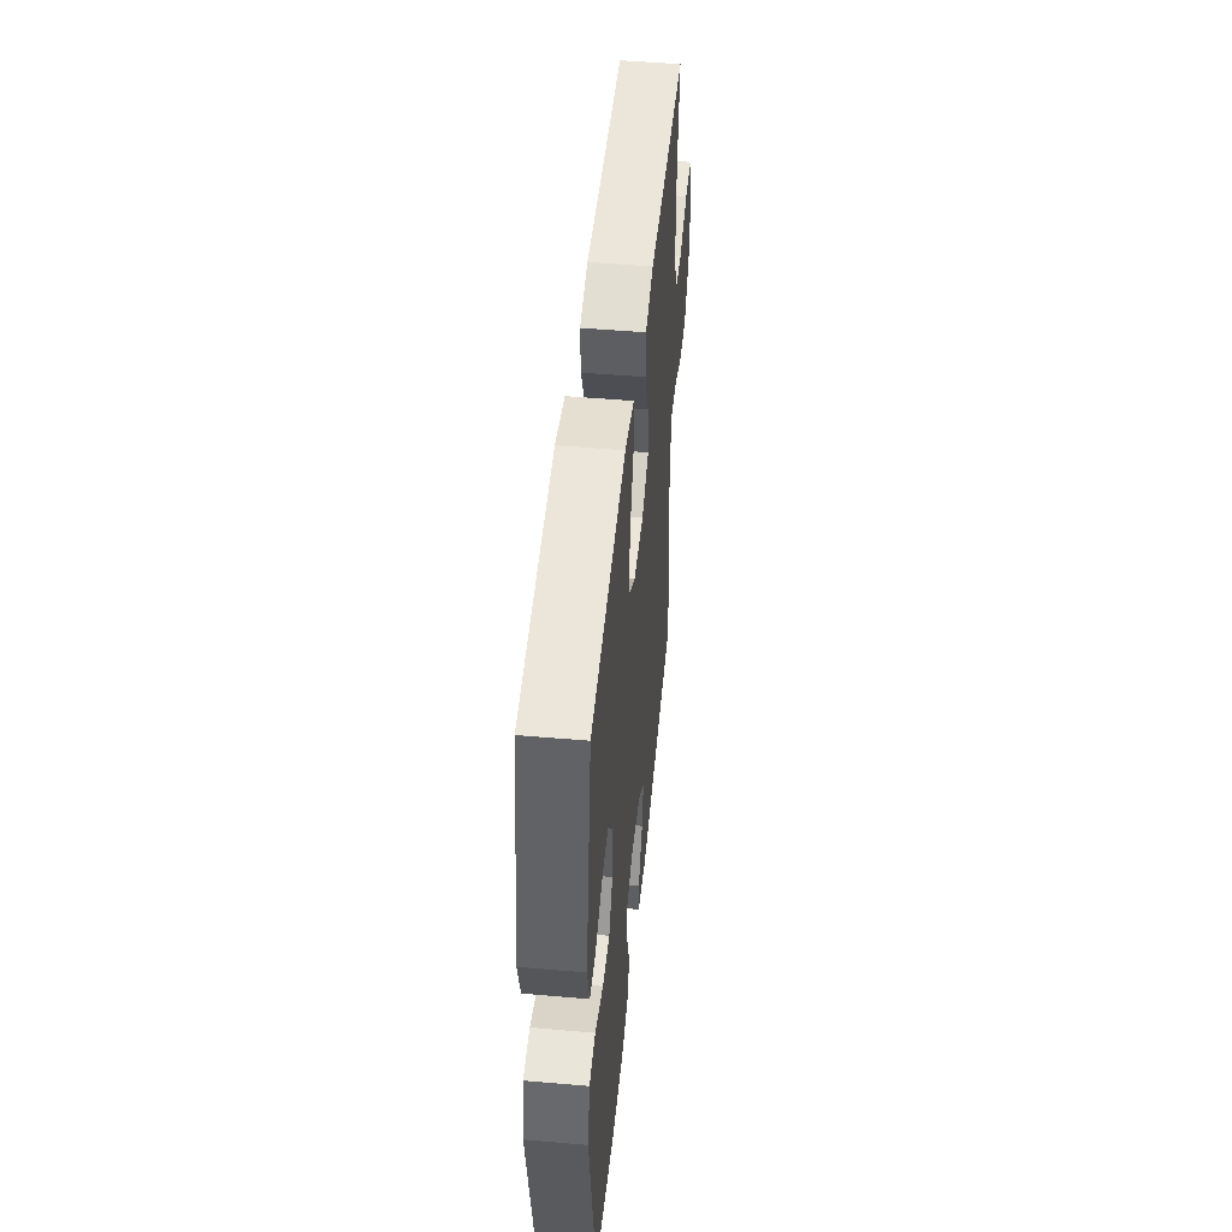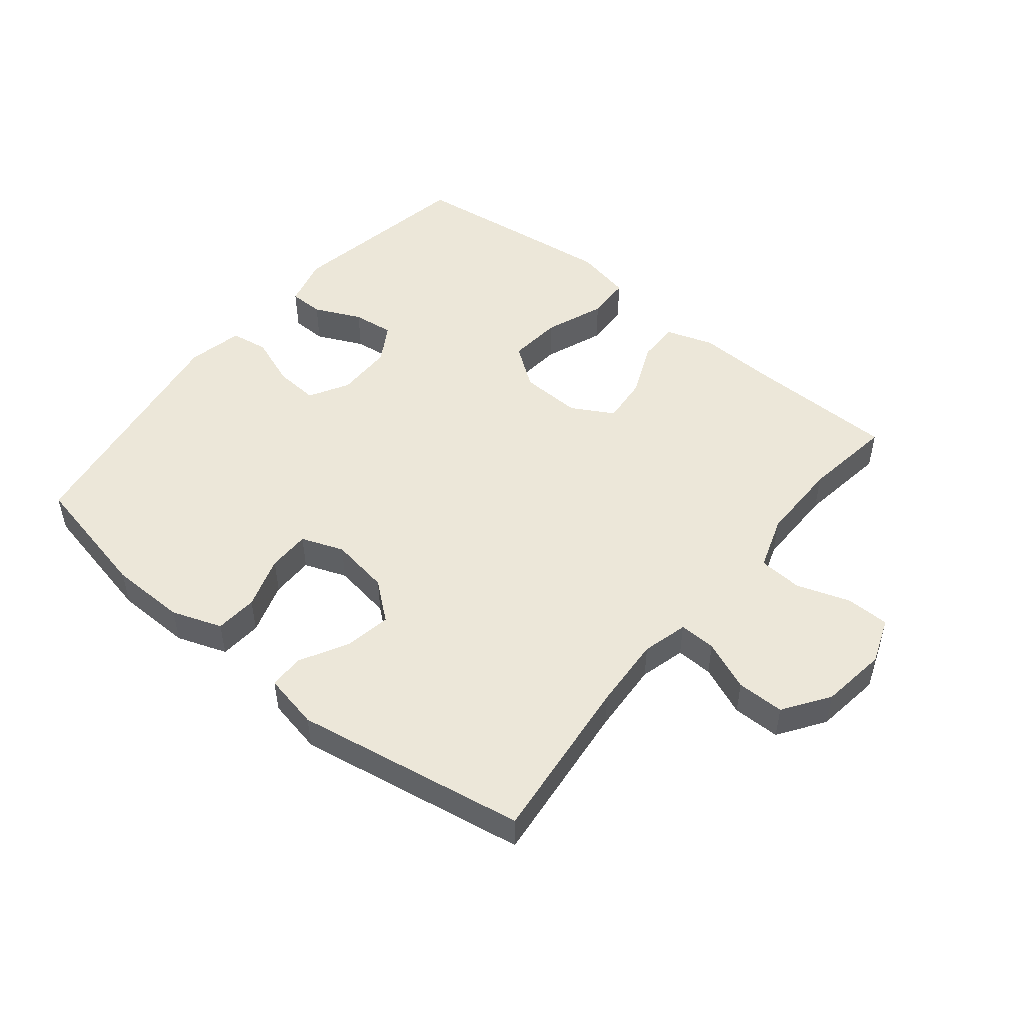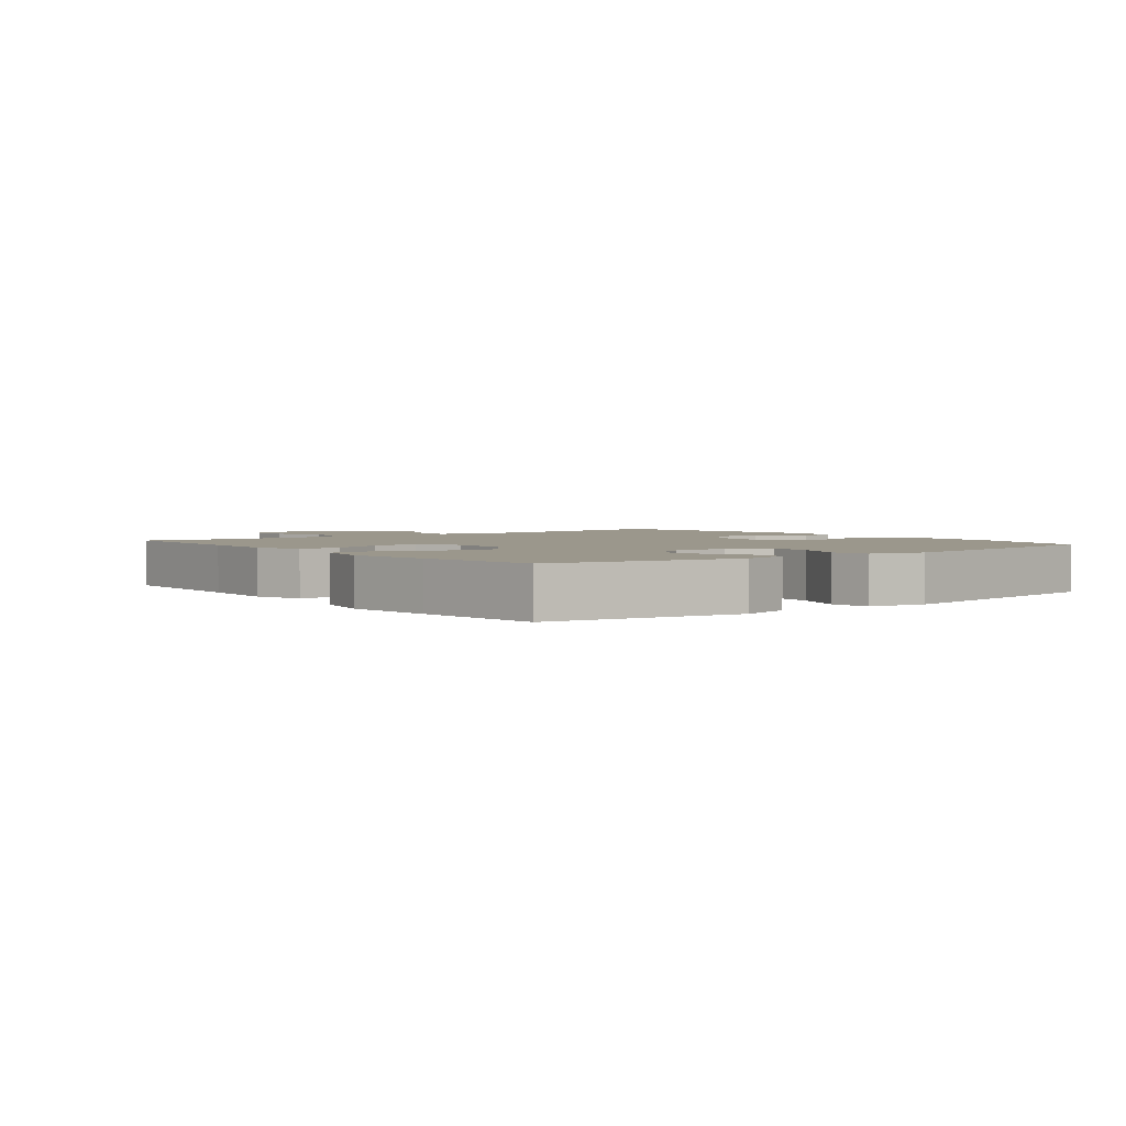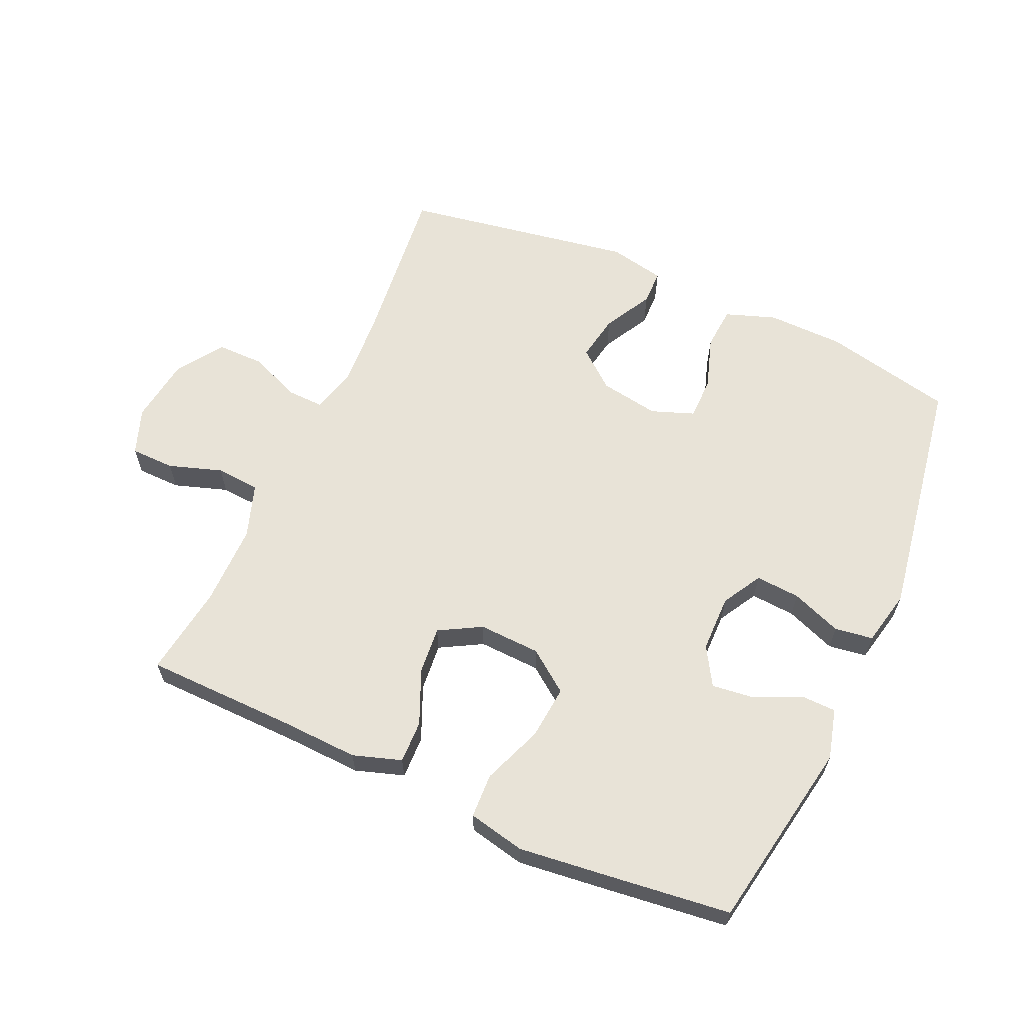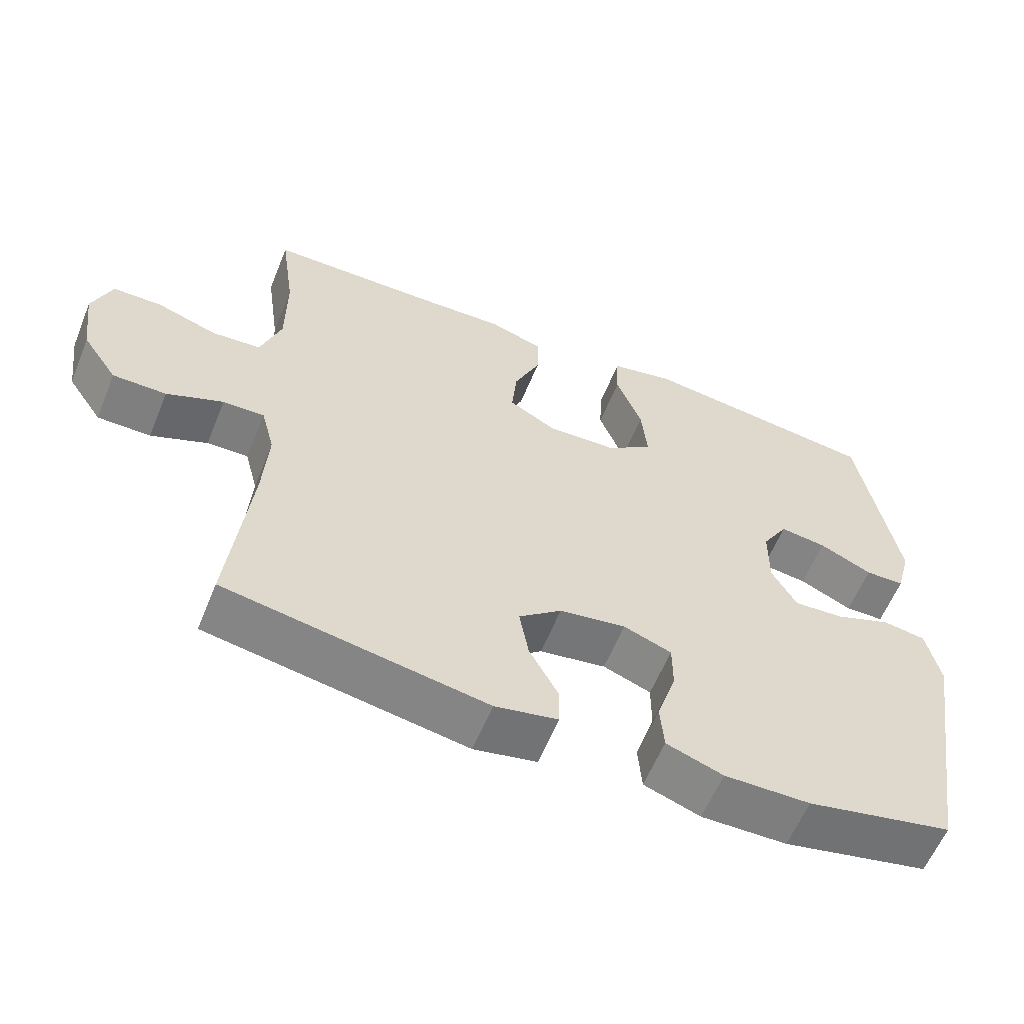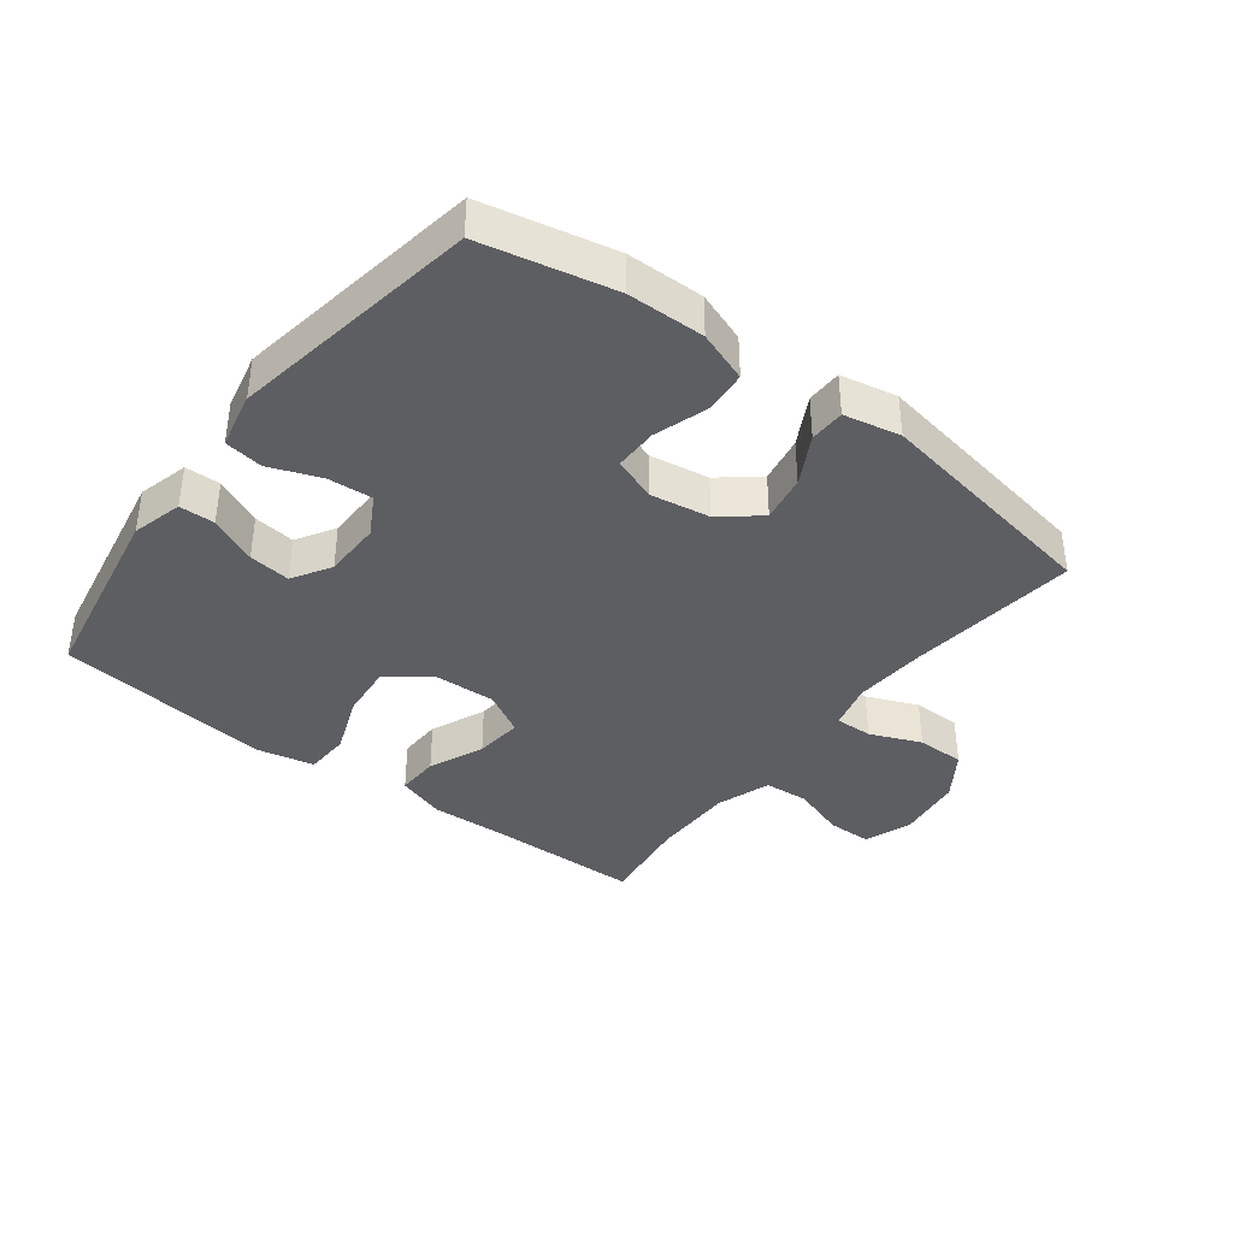
<metadata>
{"format":"obj","ext":"obj","renderer":"f3d","projection":"perspective","resolution":1024,"background":"white","views":[{"elev":48.9,"azim":95.6,"up":"+Z"},{"elev":49.7,"azim":-140.9,"up":"+Y"},{"elev":2.6,"azim":52.0,"up":"+Y"},{"elev":62.2,"azim":24.3,"up":"+Y"},{"elev":-59.7,"azim":-22.1,"up":"+Z"},{"elev":-38.6,"azim":142.6,"up":"+Y"}]}
</metadata>
<code>
v 0.5 0.07 -0.5
v 0.296 0.07 -0.544
v 0.176 0.07 -0.546
v 0.097 0.07 -0.518
v 0.092 0.07 -0.451
v 0.119 0.07 -0.368
v 0.119 0.07 -0.301
v 0.052 0.07 -0.276
v -0.041 0.07 -0.291
v -0.101 0.07 -0.34
v -0.088 0.07 -0.413
v -0.047 0.07 -0.489
v -0.048 0.07 -0.544
v -0.136 0.07 -0.562
v -0.5 0.07 -0.5
v -0.471 0.07 -0.235
v -0.464 0.07 -0.121
v -0.483 0.07 -0.049
v -0.541 0.07 -0.051
v -0.62 0.07 -0.084
v -0.695 0.07 -0.084
v -0.744 0.07 -0.012
v -0.758 0.07 0.092
v -0.731 0.07 0.165
v -0.662 0.07 0.166
v -0.578 0.07 0.138
v -0.509 0.07 0.143
v -0.48 0.07 0.228
v -0.48 0.07 0.357
v -0.5 0.07 0.5
v -0.263 0.07 0.504
v -0.141 0.07 0.509
v -0.065 0.07 0.484
v -0.067 0.07 0.417
v -0.104 0.07 0.332
v -0.111 0.07 0.257
v -0.045 0.07 0.22
v 0.052 0.07 0.224
v 0.117 0.07 0.272
v 0.109 0.07 0.357
v 0.073 0.07 0.451
v 0.076 0.07 0.521
v 0.165 0.07 0.54
v 0.302 0.07 0.524
v 0.5 0.07 0.5
v 0.553 0.07 0.2
v 0.532 0.07 0.121
v 0.477 0.07 0.12
v 0.403 0.07 0.154
v 0.338 0.07 0.162
v 0.302 0.07 0.102
v 0.301 0.07 0.012
v 0.336 0.07 -0.05
v 0.406 0.07 -0.045
v 0.485 0.07 -0.015
v 0.545 0.07 -0.024
v 0.564 0.07 -0.112
v 0.5 0 -0.5
v 0.296 0 -0.544
v 0.176 0 -0.546
v 0.097 0 -0.518
v 0.092 0 -0.451
v 0.119 0 -0.368
v 0.119 0 -0.301
v 0.052 0 -0.276
v -0.041 0 -0.291
v -0.101 0 -0.34
v -0.088 0 -0.413
v -0.047 0 -0.489
v -0.048 0 -0.544
v -0.136 0 -0.562
v -0.5 0 -0.5
v -0.471 0 -0.235
v -0.464 0 -0.121
v -0.483 0 -0.049
v -0.541 0 -0.051
v -0.62 0 -0.084
v -0.695 0 -0.084
v -0.744 0 -0.012
v -0.758 0 0.092
v -0.731 0 0.165
v -0.662 0 0.166
v -0.578 0 0.138
v -0.509 0 0.143
v -0.48 0 0.228
v -0.48 0 0.357
v -0.5 0 0.5
v -0.263 0 0.504
v -0.141 0 0.509
v -0.065 0 0.484
v -0.067 0 0.417
v -0.104 0 0.332
v -0.111 0 0.257
v -0.045 0 0.22
v 0.052 0 0.224
v 0.117 0 0.272
v 0.109 0 0.357
v 0.073 0 0.451
v 0.076 0 0.521
v 0.165 0 0.54
v 0.302 0 0.524
v 0.5 0 0.5
v 0.553 0 0.2
v 0.532 0 0.121
v 0.477 0 0.12
v 0.403 0 0.154
v 0.338 0 0.162
v 0.302 0 0.102
v 0.301 0 0.012
v 0.336 0 -0.05
v 0.406 0 -0.045
v 0.485 0 -0.015
v 0.545 0 -0.024
v 0.564 0 -0.112
f 54 55 56 57
f 53 54 57 1
f 52 53 1 2
f 46 47 48 49
f 46 49 50
f 45 46 50
f 44 45 50 51
f 40 41 42 43
f 39 40 43 44
f 32 33 34 35
f 31 32 35 36
f 29 30 31 36
f 28 29 36 37
f 23 24 25 26
f 23 26 27
f 22 23 27
f 19 20 21 22
f 18 19 22 27
f 17 18 27 28
f 13 14 15 16
f 11 12 13 16
f 10 11 16 17
f 9 10 17 28
f 3 4 5 6
f 52 2 3 6
f 52 6 7
f 39 44 51 52
f 38 39 52 7
f 37 38 7 8
f 8 9 28 37
f 114 113 112 111
f 58 114 111 110
f 59 58 110 109
f 106 105 104 103
f 107 106 103
f 107 103 102
f 108 107 102 101
f 100 99 98 97
f 101 100 97 96
f 92 91 90 89
f 93 92 89 88
f 93 88 87 86
f 94 93 86 85
f 83 82 81 80
f 84 83 80
f 84 80 79
f 79 78 77 76
f 84 79 76 75
f 85 84 75 74
f 73 72 71 70
f 73 70 69 68
f 74 73 68 67
f 85 74 67 66
f 63 62 61 60
f 63 60 59 109
f 64 63 109
f 109 108 101 96
f 64 109 96 95
f 65 64 95 94
f 94 85 66 65
f 1 58 59 2
f 2 59 60 3
f 3 60 61 4
f 4 61 62 5
f 5 62 63 6
f 6 63 64 7
f 7 64 65 8
f 8 65 66 9
f 9 66 67 10
f 10 67 68 11
f 11 68 69 12
f 12 69 70 13
f 13 70 71 14
f 14 71 72 15
f 15 72 73 16
f 16 73 74 17
f 17 74 75 18
f 18 75 76 19
f 19 76 77 20
f 20 77 78 21
f 21 78 79 22
f 22 79 80 23
f 23 80 81 24
f 24 81 82 25
f 25 82 83 26
f 26 83 84 27
f 27 84 85 28
f 28 85 86 29
f 29 86 87 30
f 30 87 88 31
f 31 88 89 32
f 32 89 90 33
f 33 90 91 34
f 34 91 92 35
f 35 92 93 36
f 36 93 94 37
f 37 94 95 38
f 38 95 96 39
f 39 96 97 40
f 40 97 98 41
f 41 98 99 42
f 42 99 100 43
f 43 100 101 44
f 44 101 102 45
f 45 102 103 46
f 46 103 104 47
f 47 104 105 48
f 48 105 106 49
f 49 106 107 50
f 50 107 108 51
f 51 108 109 52
f 52 109 110 53
f 53 110 111 54
f 54 111 112 55
f 55 112 113 56
f 56 113 114 57
f 57 114 58 1

</code>
